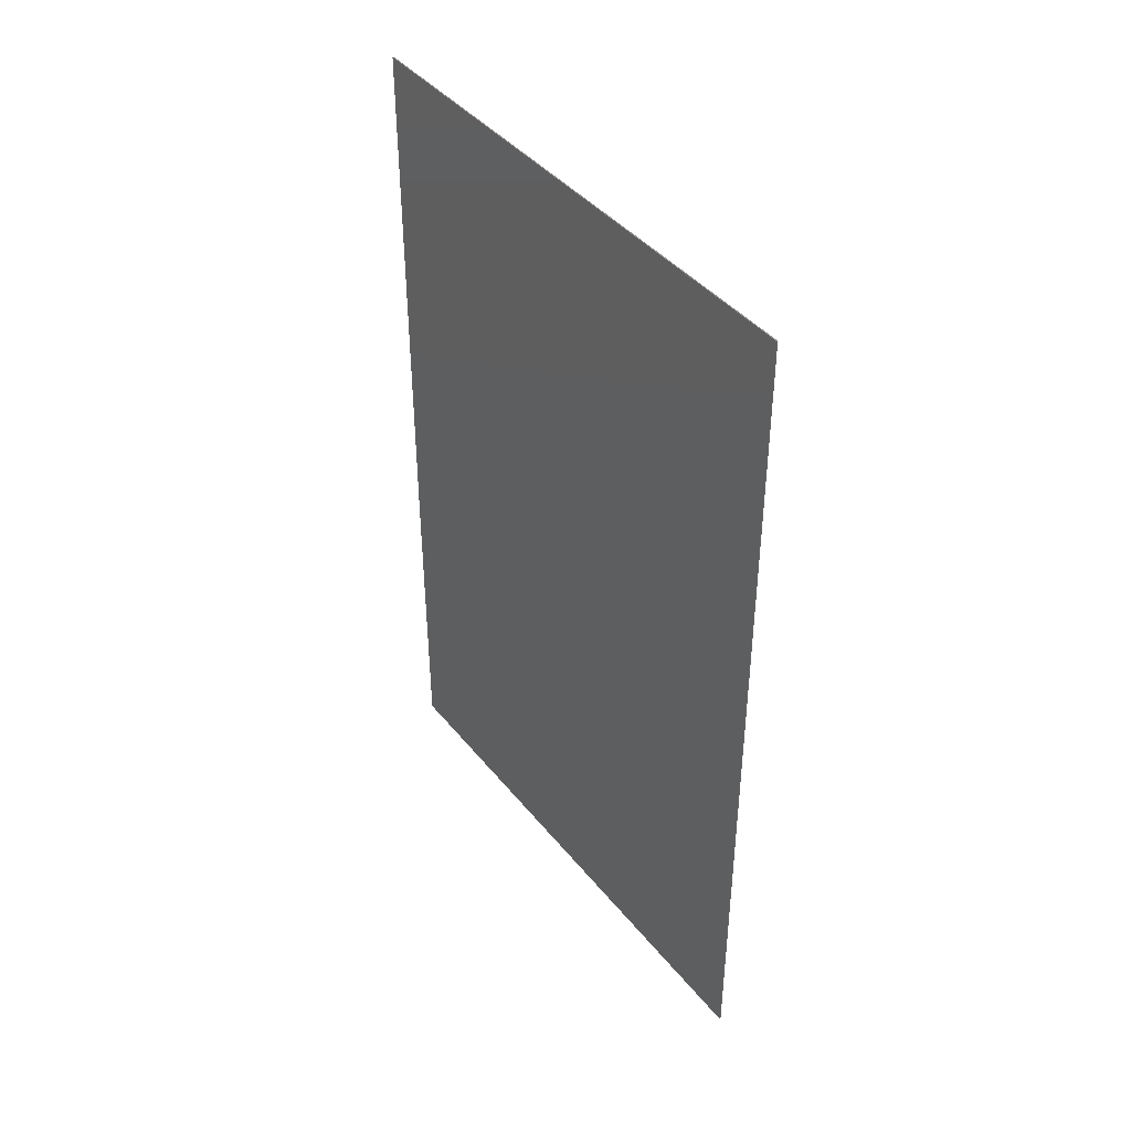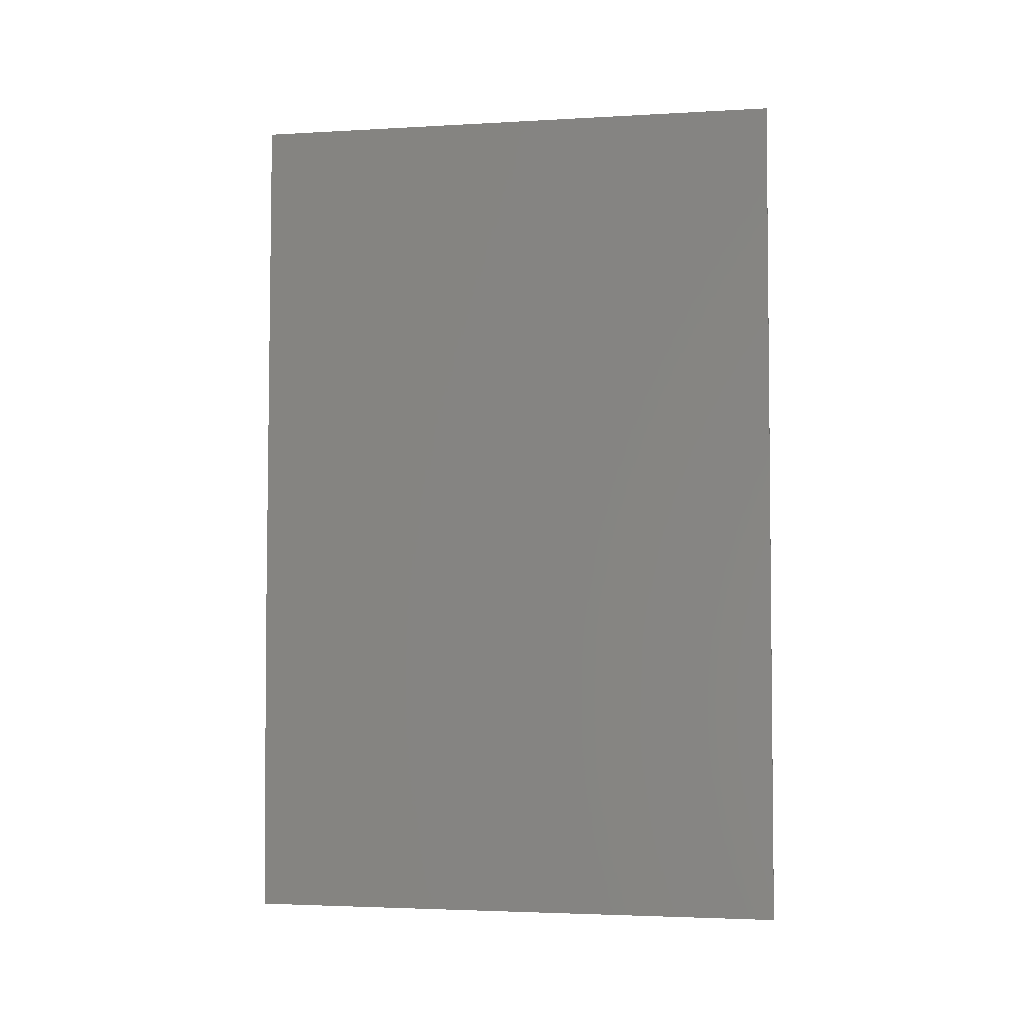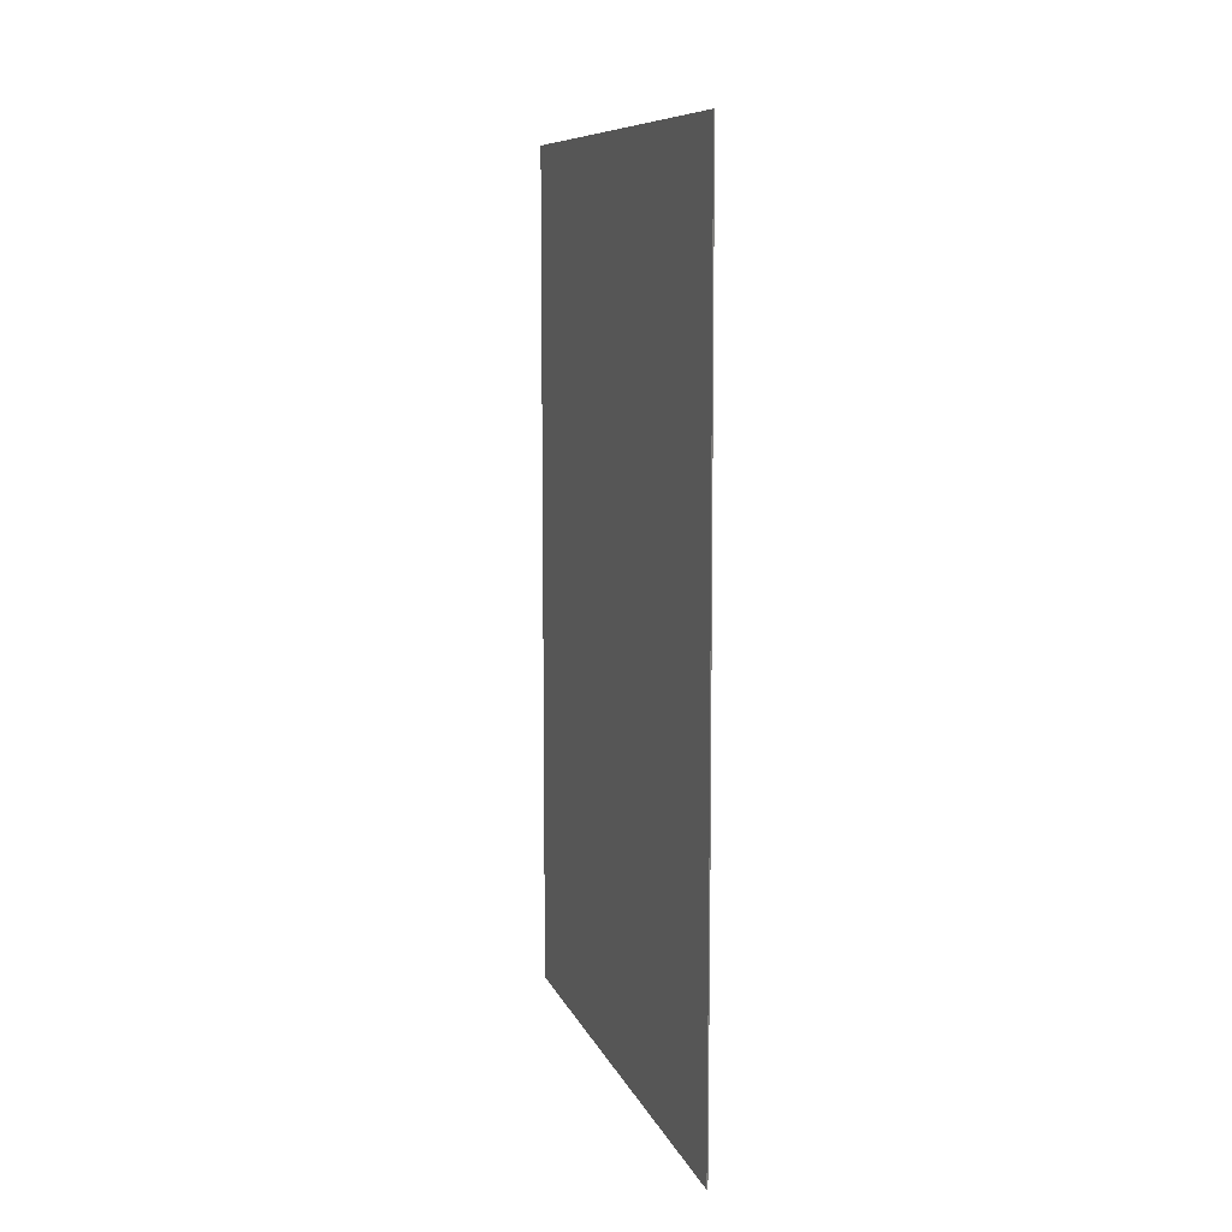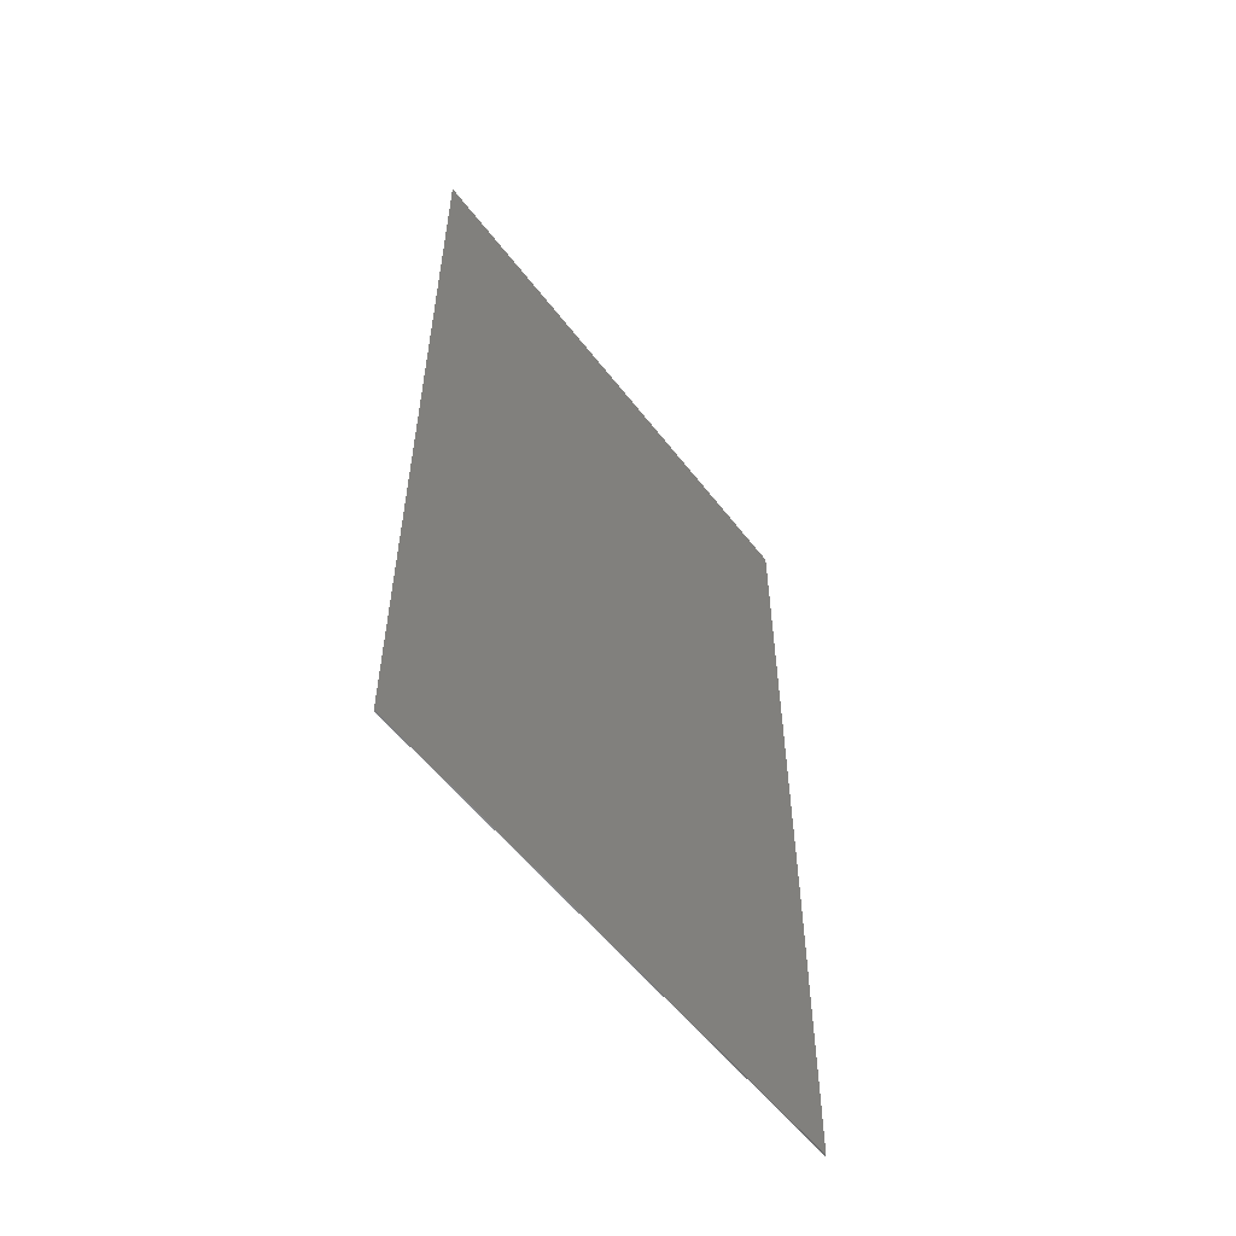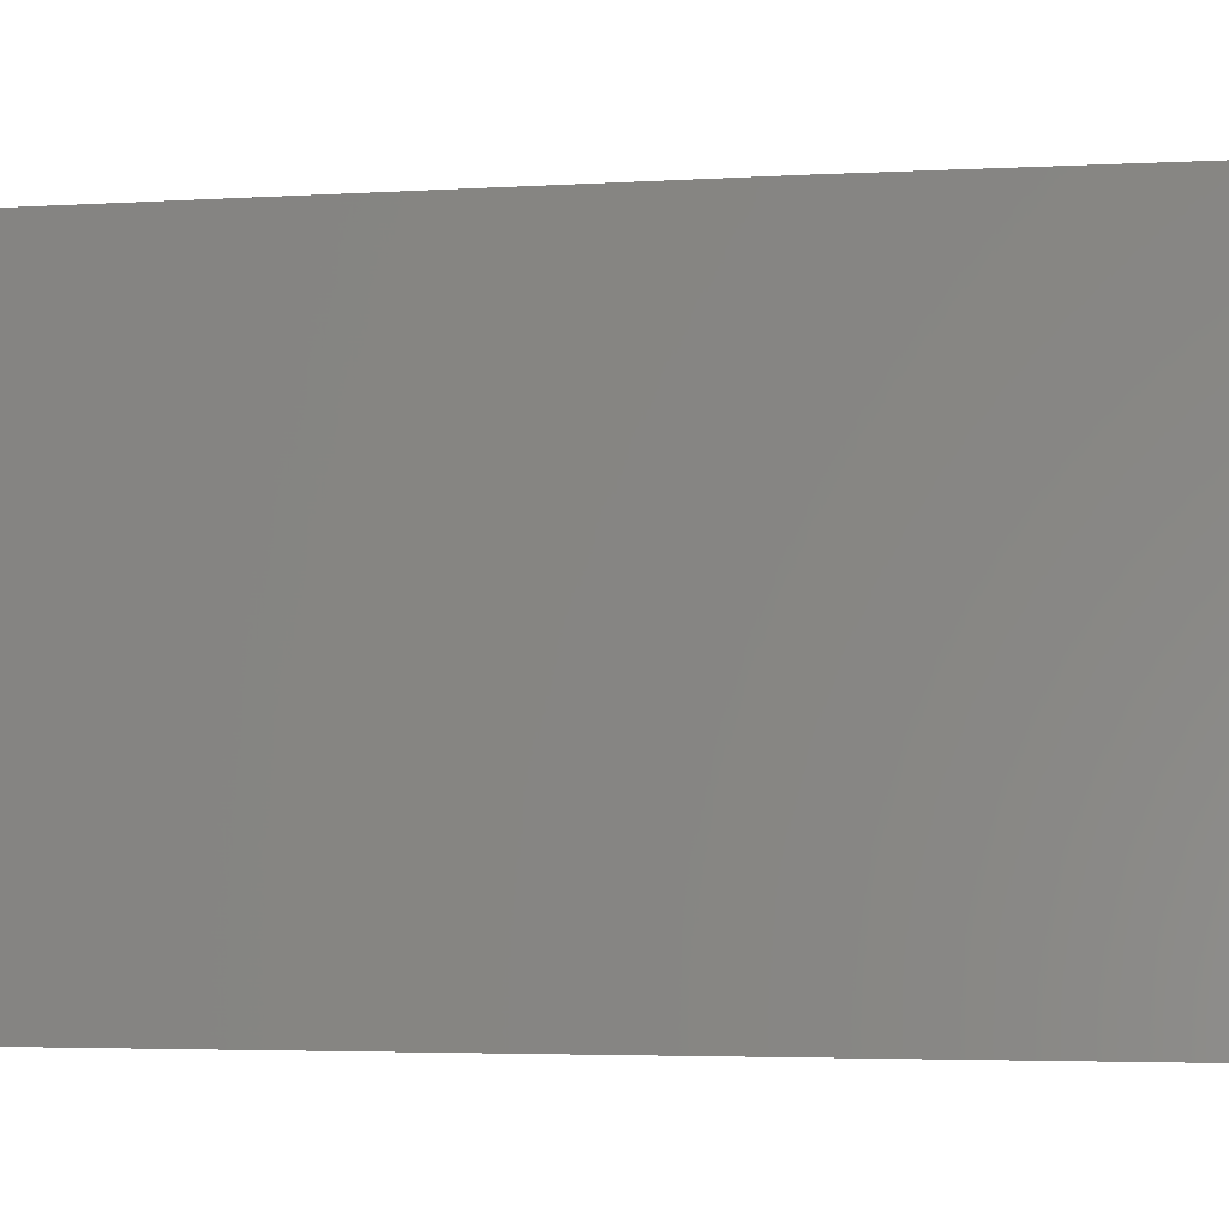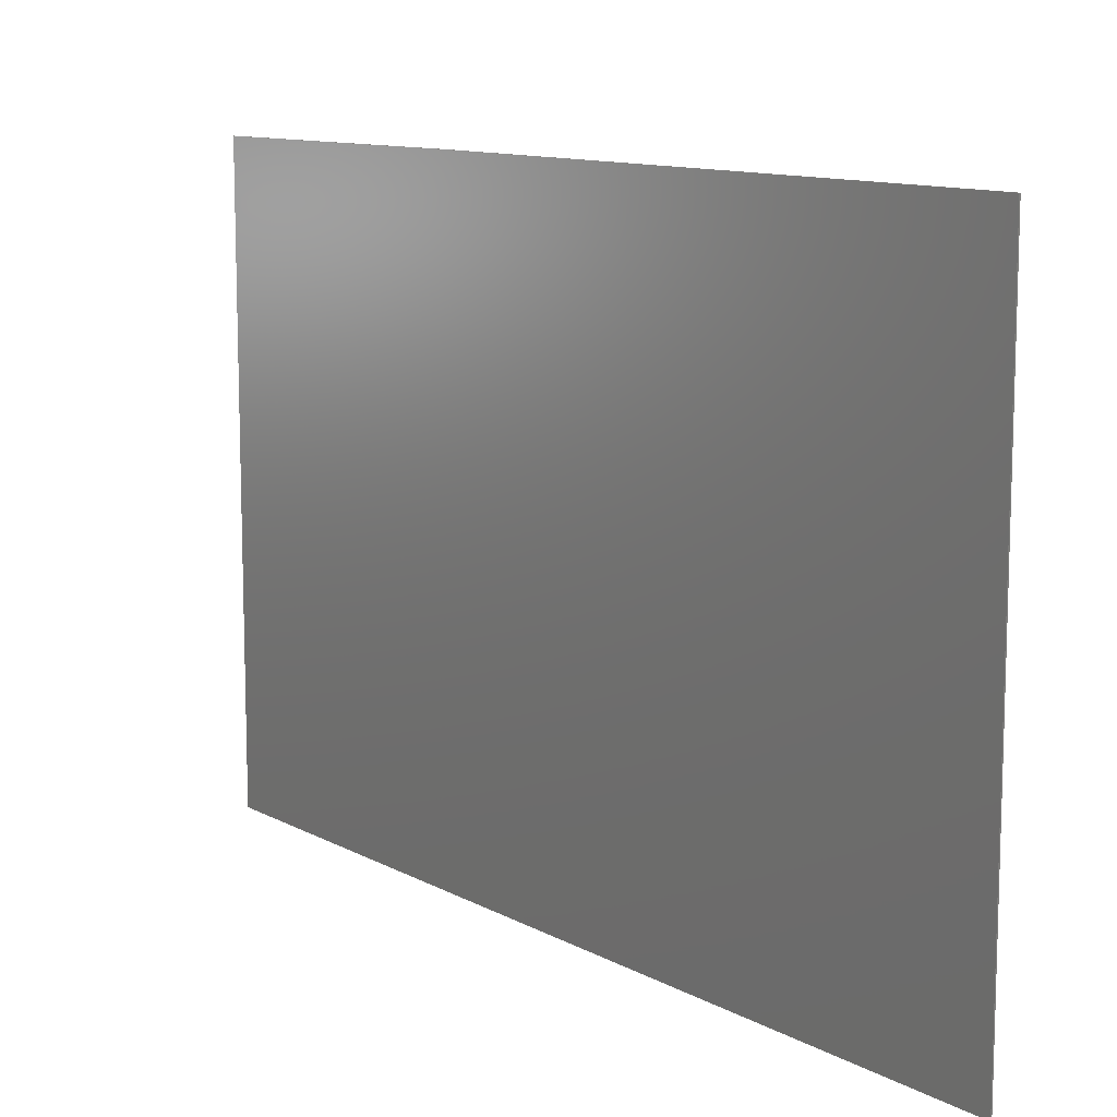
<metadata>
{"format":"stl","ext":"stl","renderer":"f3d","projection":"perspective","resolution":1024,"background":"white","views":[{"elev":41.7,"azim":-35.3,"up":"+Z"},{"elev":-3.2,"azim":-78.8,"up":"+Z"},{"elev":9.2,"azim":164.5,"up":"+Z"},{"elev":-55.0,"azim":36.6,"up":"+Z"},{"elev":-4.0,"azim":99.9,"up":"+Y"},{"elev":11.0,"azim":-37.2,"up":"+Y"}]}
</metadata>
<code>
# stl→obj: 10 verts, 16 faces
v -0.6546 0.06107 -0.4352
v -0.6546 0.06197 0.3606
v -0.6546 0.575 0.3606
v -0.6546 0.5774 -0.1596
v -0.6546 0.5768 -0.4352
v -0.6536 0.06197 0.3606
v -0.6536 0.575 0.3606
v -0.6536 0.06107 -0.4352
v -0.6536 0.5768 -0.4352
v -0.6536 0.5774 -0.1596
f 1 2 3
f 1 3 4
f 4 5 1
f 3 2 6
f 3 6 7
f 1 8 6
f 1 6 2
f 1 5 9
f 1 9 8
f 10 4 3
f 10 3 7
f 9 10 7
f 9 7 6
f 6 8 9
f 10 9 5
f 10 5 4

</code>
